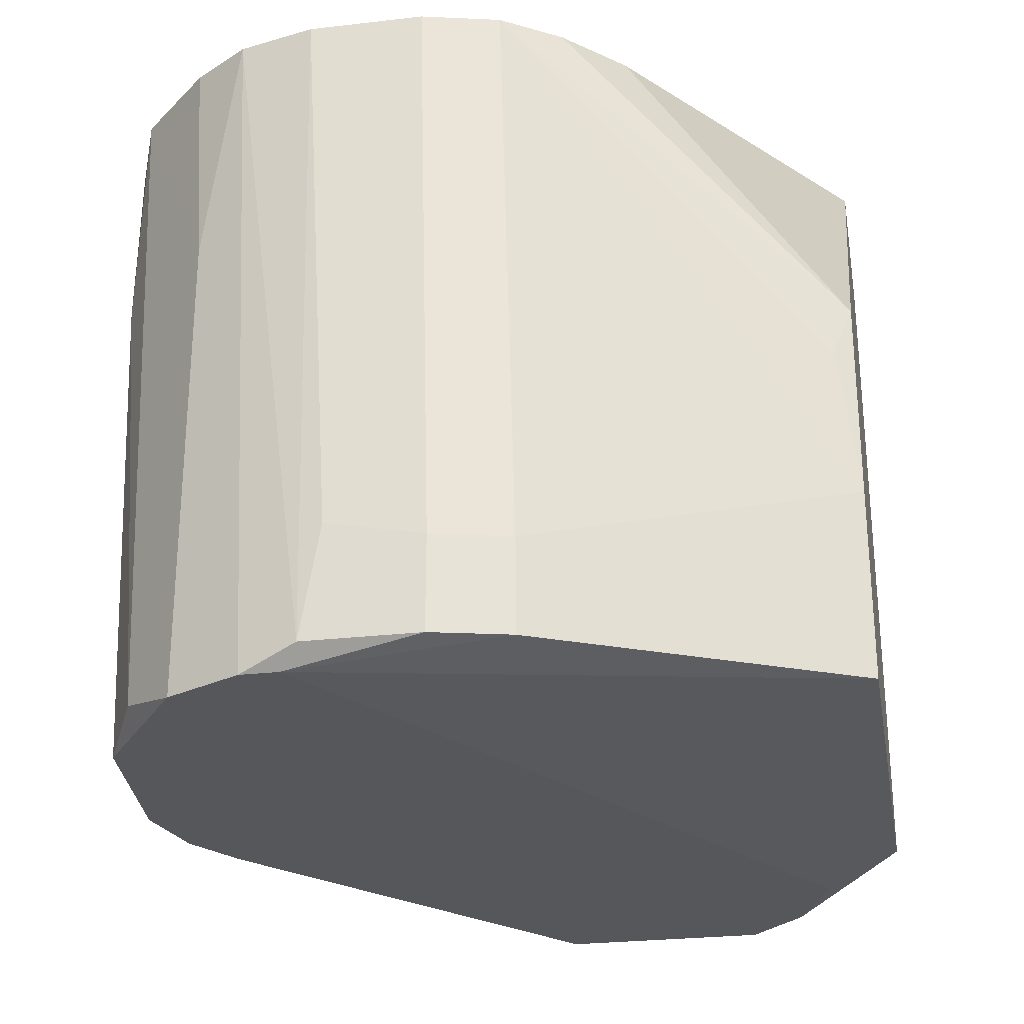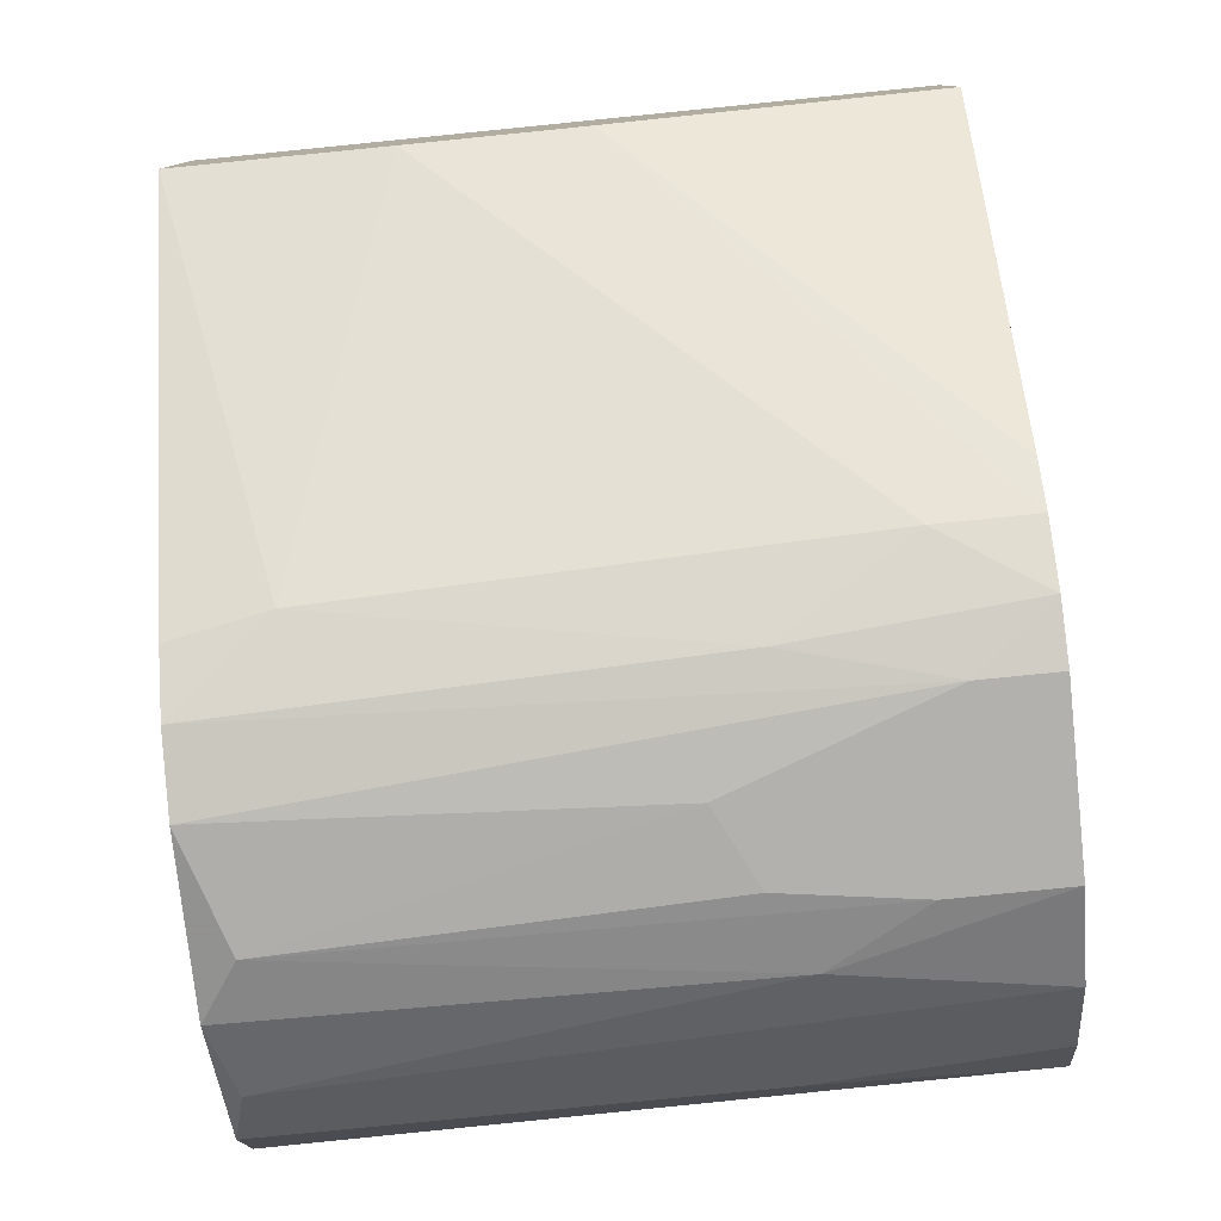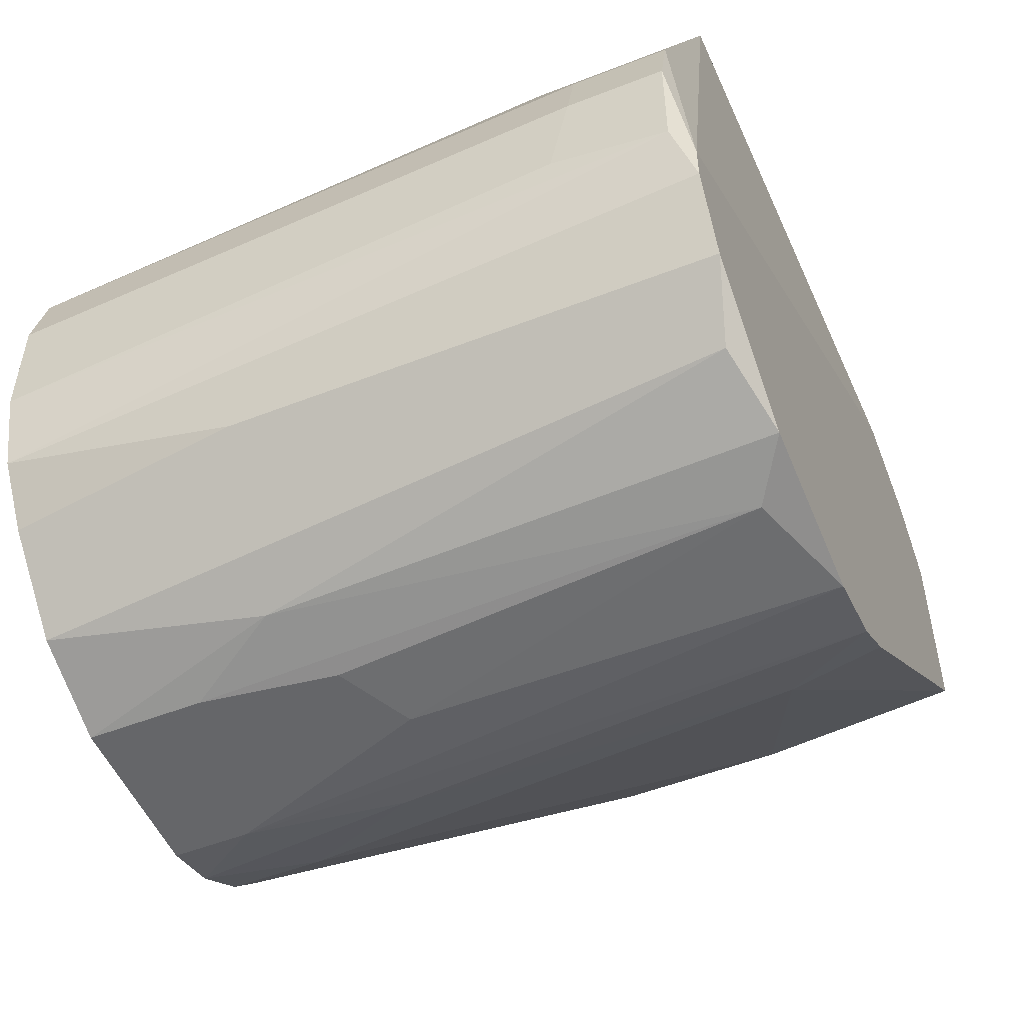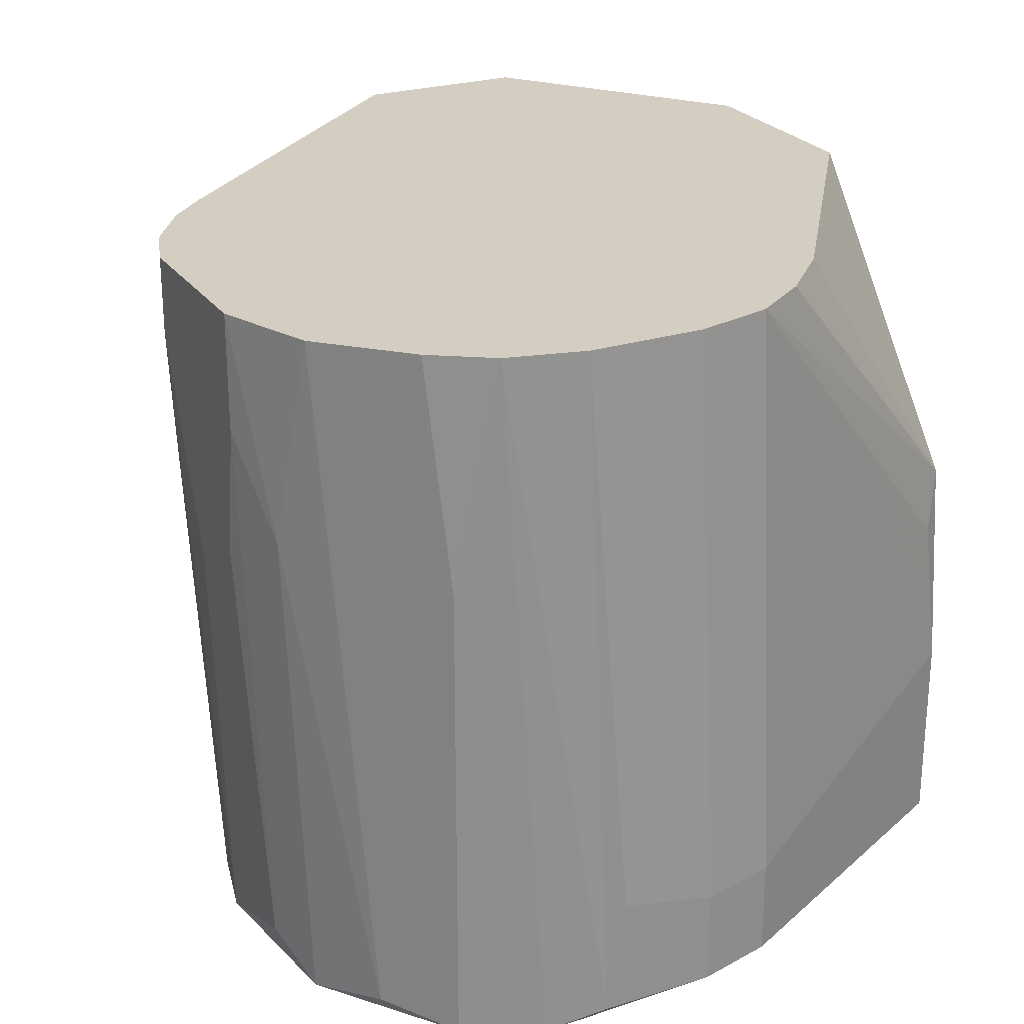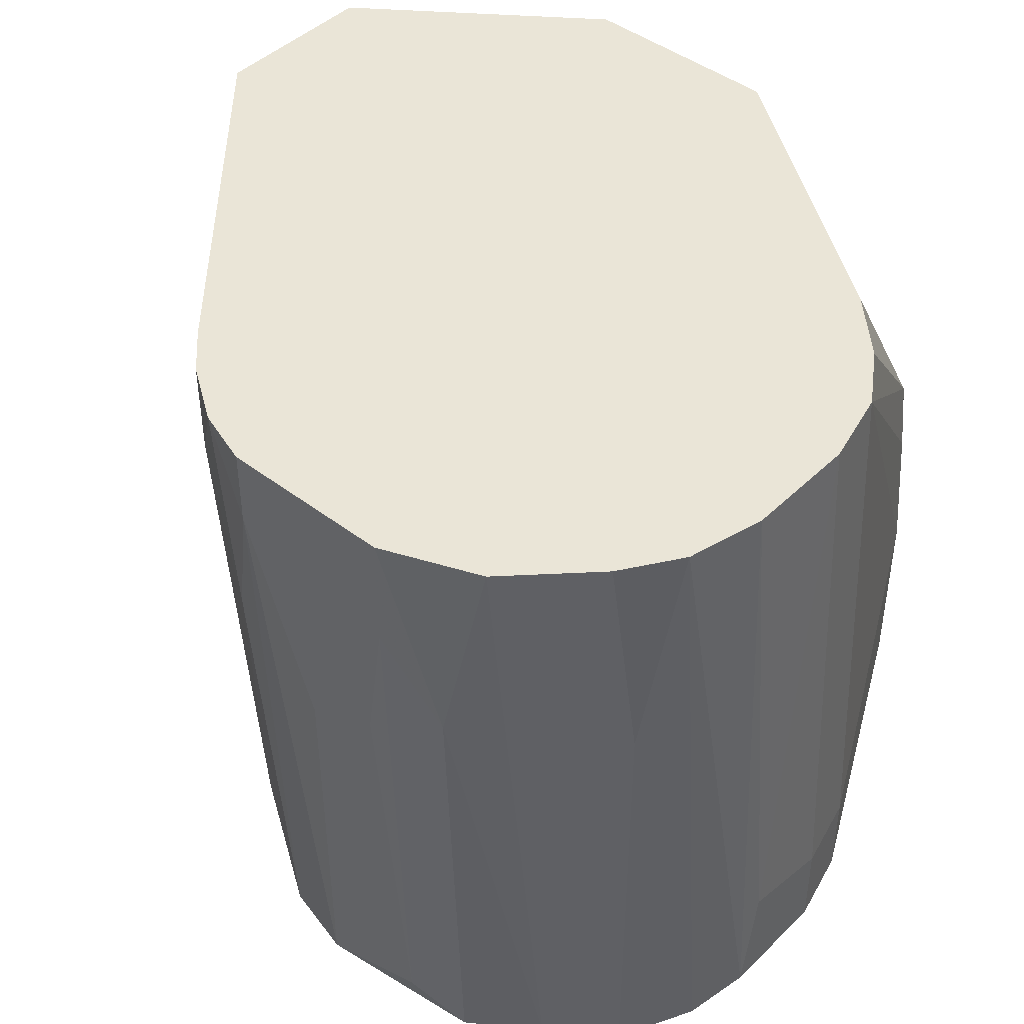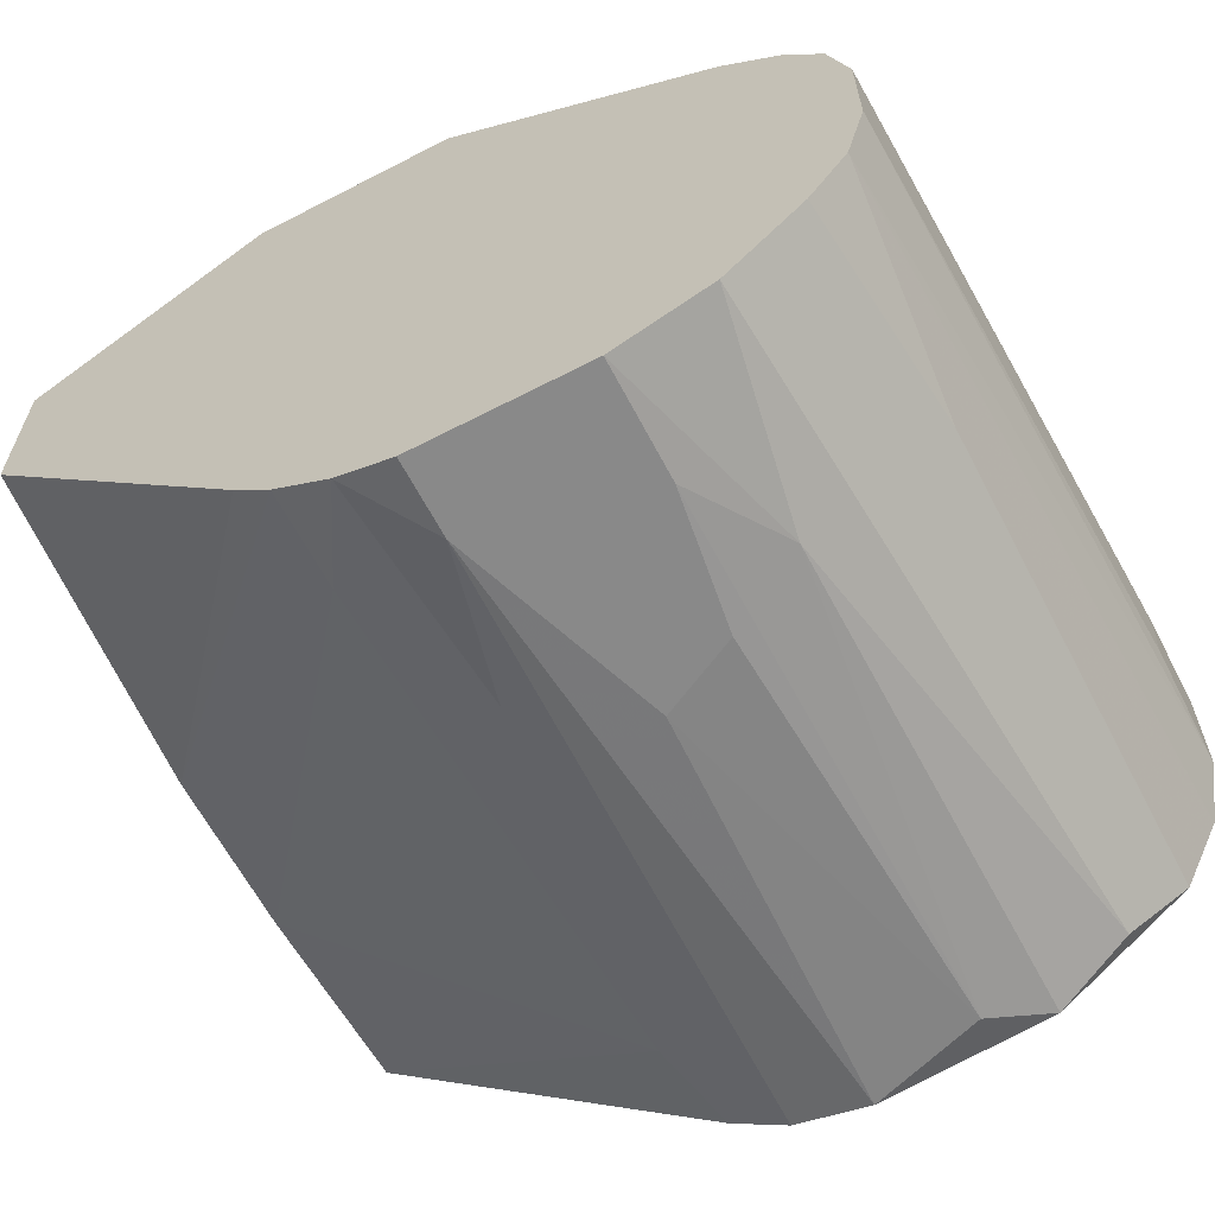
<metadata>
{"format":"obj","ext":"obj","renderer":"f3d","projection":"perspective","resolution":1024,"background":"white","views":[{"elev":-27.2,"azim":-79.9,"up":"+Y"},{"elev":-79.2,"azim":95.7,"up":"+Z"},{"elev":-51.9,"azim":-67.1,"up":"+Z"},{"elev":25.1,"azim":-117.0,"up":"+Y"},{"elev":44.3,"azim":-138.3,"up":"+Y"},{"elev":-63.2,"azim":-152.4,"up":"+Z"}]}
</metadata>
<code>
v 0.01542 -0.02371 0.01021
v -0.006784 -0.000531 -0.02455
v -0.01065 -0.002462 0.01408
v -0.01065 0.001399 -0.02358
v -0.01065 -0.02371 -0.02262
v -0.01161 -0.005358 0.01311
v -0.01161 -0.02274 0.01408
v -0.01161 -0.01308 0.01408
v 0.01445 0.009125 0.01214
v -0.01644 0.01202 -0.01875
v -0.01644 0.01202 0.000552
v 0.00094 0.01202 -0.02455
v 0.00094 0.01202 0.01408
v 0.00094 0.00816 -0.02455
v 0.008661 0.01202 -0.01972
v 0.003833 0.01202 -0.02358
v 0.002863 0.000434 -0.02358
v 0.02025 -0.01501 0.008281
v 0.02025 -0.02371 0.008281
v -0.01451 0.01202 0.002484
v -0.01451 -0.02274 -0.02069
v 0.01156 0.01202 0.01408
v -0.01934 0.01202 -0.01199
v -0.01934 0.01202 -0.006201
v -0.01934 -0.02274 -0.00138
v -0.01934 -0.02371 -0.01199
v -0.01934 -0.02371 -0.01392
v -0.01934 -0.01791 -0.00138
v 0.006729 0.01202 -0.02165
v 0.006729 0.007195 -0.02165
v 0.005764 -0.01888 -0.02069
v -0.02031 -0.02274 -0.005236
v -0.02031 -0.02274 -0.01103
v -0.02031 -0.01695 -0.01006
v -0.02031 -0.01791 -0.005236
v 0.02315 0.01202 0.005384
v 0.02315 0.01202 -0.003304
v 0.02315 -0.01308 -0.006197
v 0.02315 -0.02371 0.005384
v 0.02315 -0.02371 -0.005236
v 0.02315 -0.004393 -0.006197
v -0.002922 -0.002462 -0.02455
v -0.00775 0.006229 -0.02455
v -0.00775 0.01202 -0.02455
v -0.00775 -0.02177 -0.02358
v 0.004794 -0.02371 -0.02069
v -0.01258 0.01202 -0.02262
v -0.01354 0.01202 0.003449
v -0.01741 0.000434 -0.01779
v -0.01741 -0.02371 -0.01779
v 0.01252 -0.02274 0.01408
v 0.01252 -0.01212 0.01408
v -0.01837 0.01202 -0.002344
v -0.01837 0.01202 -0.01586
v 0.001902 -0.02371 -0.02262
v -0.001961 -0.02371 -0.02358
f 47 50 49
f 44 20 36
f 39 27 46
f 36 20 22
f 36 39 41
f 44 36 29
f 20 44 24
f 22 7 51
f 7 22 3
f 46 27 5
f 24 44 10
f 39 46 40
f 41 39 40
f 36 41 37
f 29 36 37
f 22 20 13
f 3 22 13
f 46 5 56
f 43 44 14
f 20 24 53
f 24 10 54
f 10 44 47
f 27 39 1
f 51 7 1
f 40 46 31
f 7 3 8
f 25 7 8
f 29 41 38
f 41 40 38
f 40 31 38
f 5 27 50
f 21 5 50
f 27 54 50
f 47 21 50
f 39 36 18
f 46 56 55
f 56 14 55
f 31 46 55
f 29 38 30
f 38 31 30
f 34 24 23
f 24 54 23
f 25 8 28
f 8 53 28
f 32 25 28
f 44 29 16
f 29 30 16
f 56 5 45
f 56 45 42
f 43 14 42
f 14 56 42
f 44 43 4
f 5 21 4
f 47 44 4
f 21 47 4
f 43 45 4
f 45 5 4
f 22 51 52
f 51 18 52
f 7 25 26
f 27 1 26
f 1 7 26
f 32 27 26
f 25 32 26
f 54 27 33
f 27 32 33
f 32 34 33
f 34 23 33
f 23 54 33
f 41 29 15
f 37 41 15
f 29 37 15
f 36 22 9
f 18 36 9
f 22 52 9
f 52 18 9
f 1 39 19
f 51 1 19
f 39 18 19
f 18 51 19
f 20 3 48
f 13 20 48
f 3 13 48
f 53 24 35
f 24 34 35
f 34 32 35
f 28 53 35
f 32 28 35
f 55 14 17
f 31 55 17
f 30 31 17
f 14 16 17
f 16 30 17
f 14 44 12
f 44 16 12
f 16 14 12
f 3 53 6
f 8 3 6
f 53 8 6
f 3 20 11
f 20 53 11
f 53 3 11
f 45 43 2
f 42 45 2
f 43 42 2
f 54 10 49
f 10 47 49
f 50 54 49

</code>
